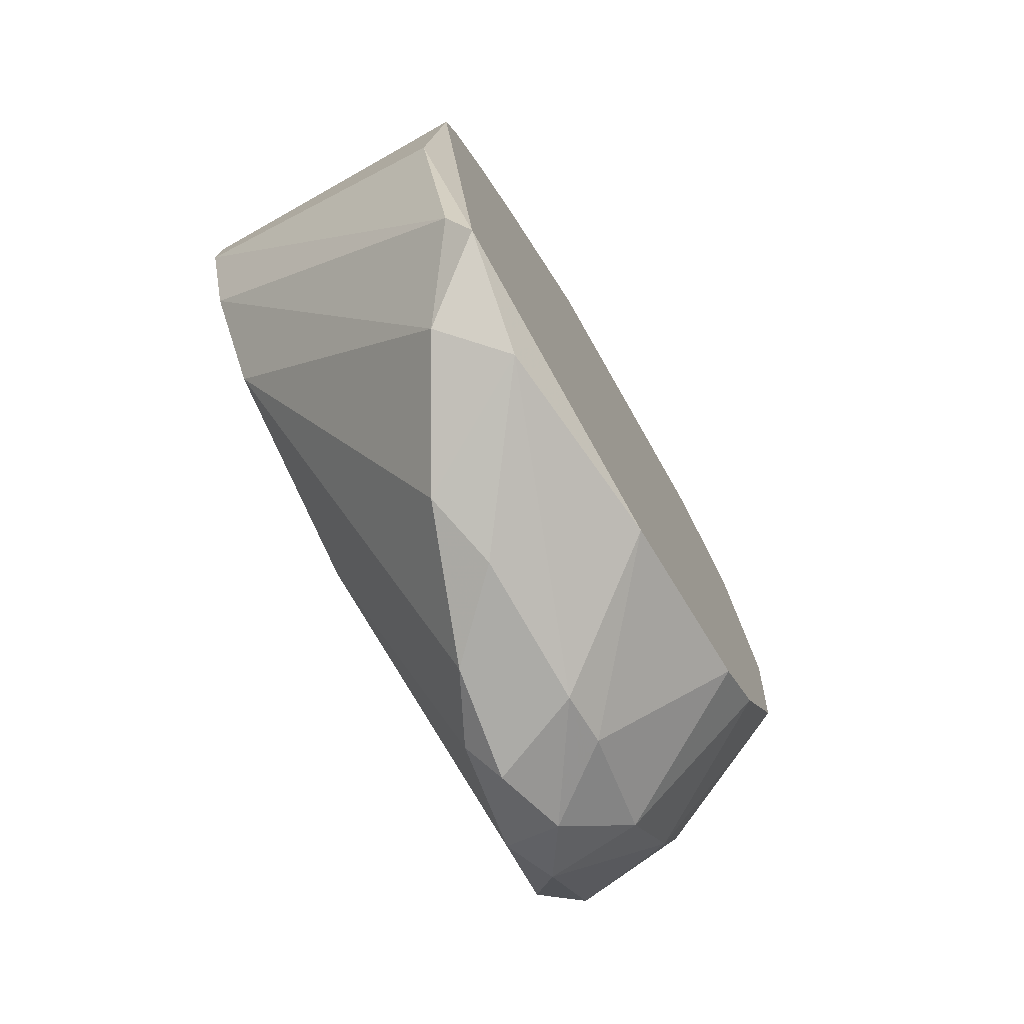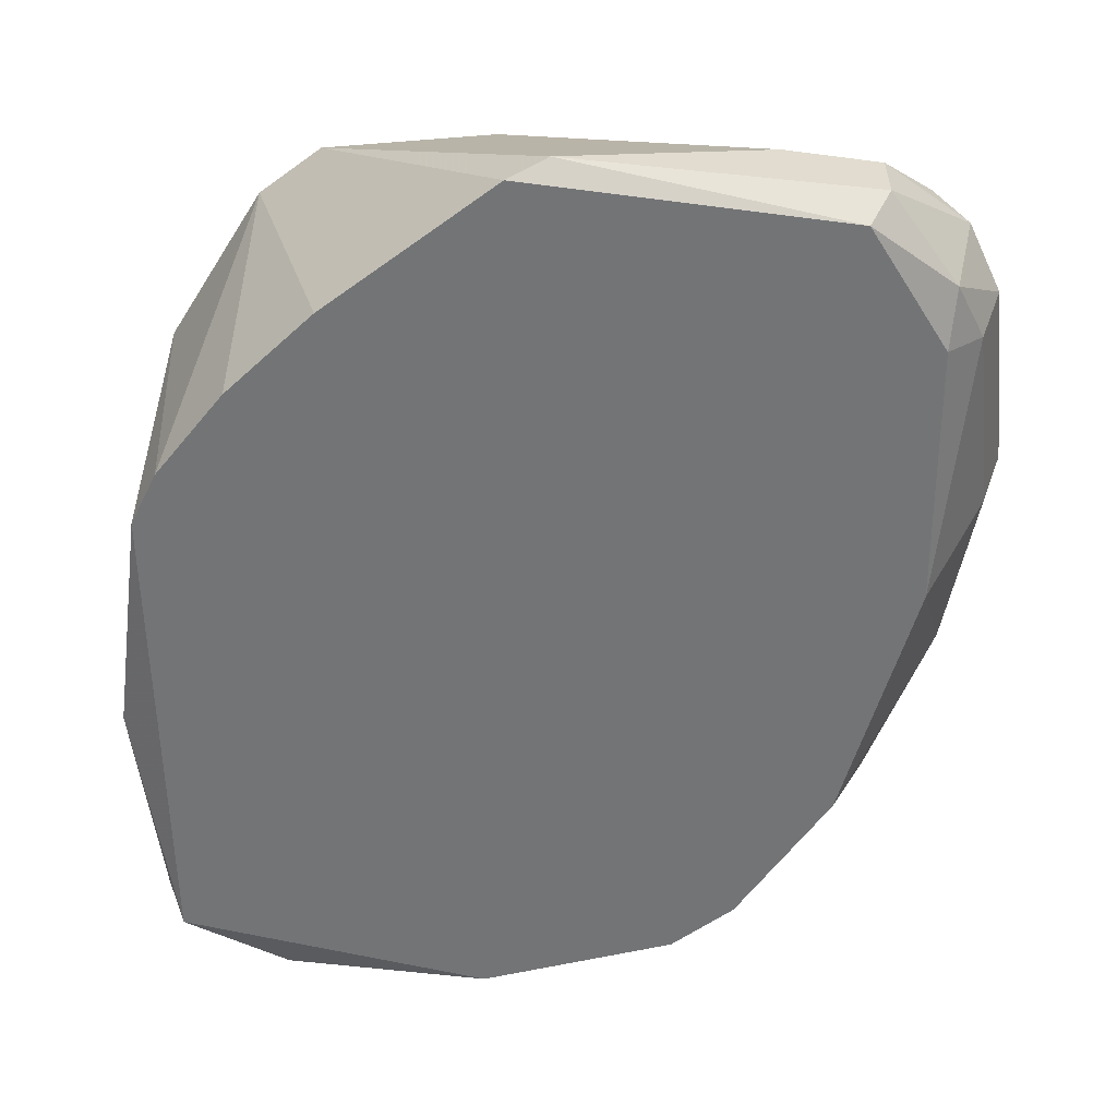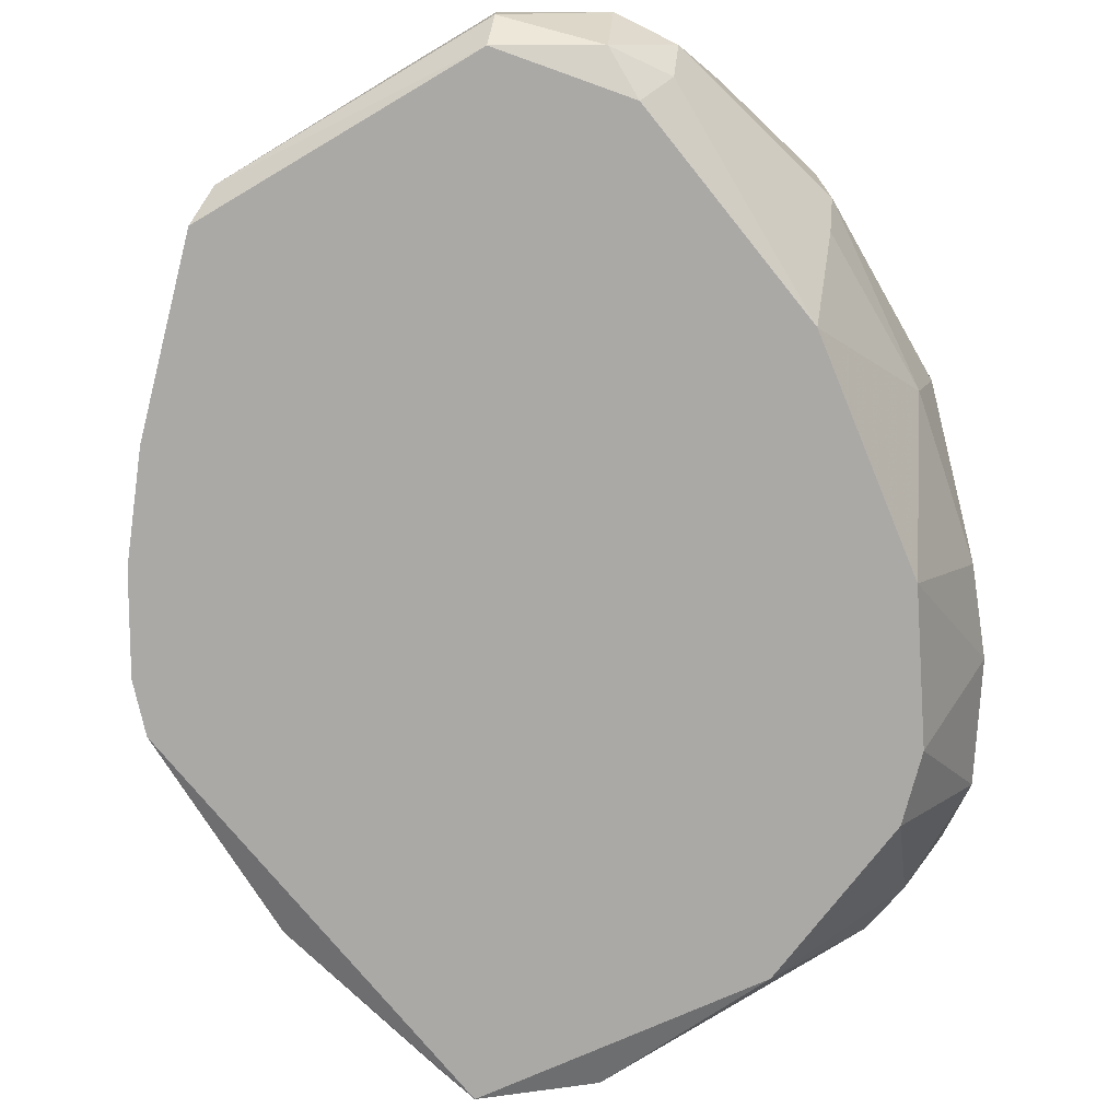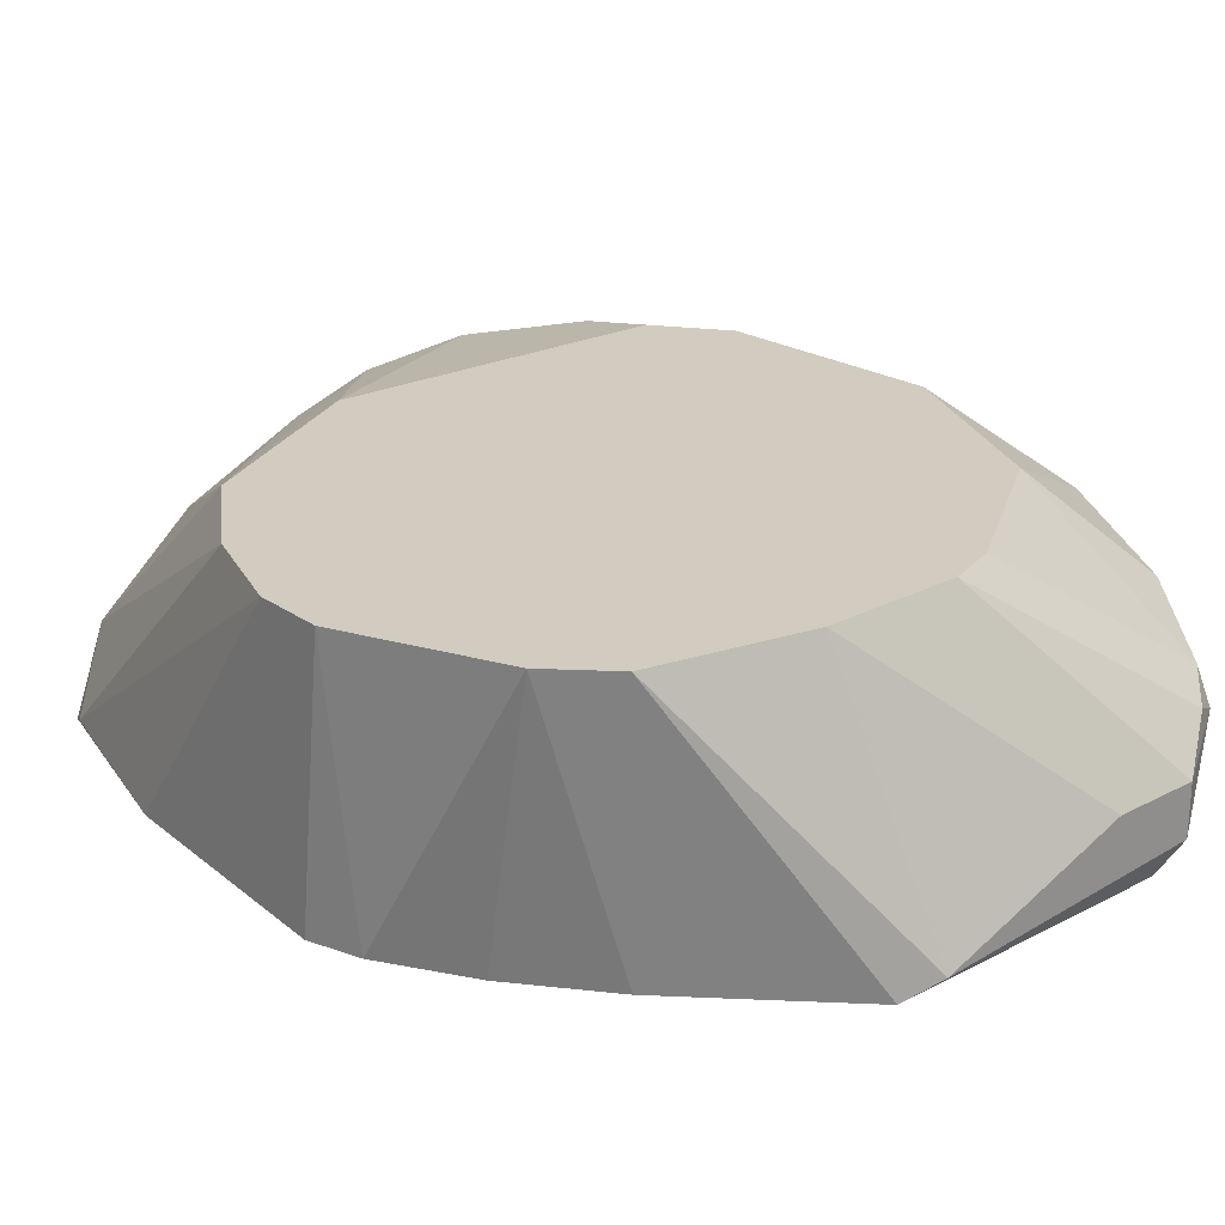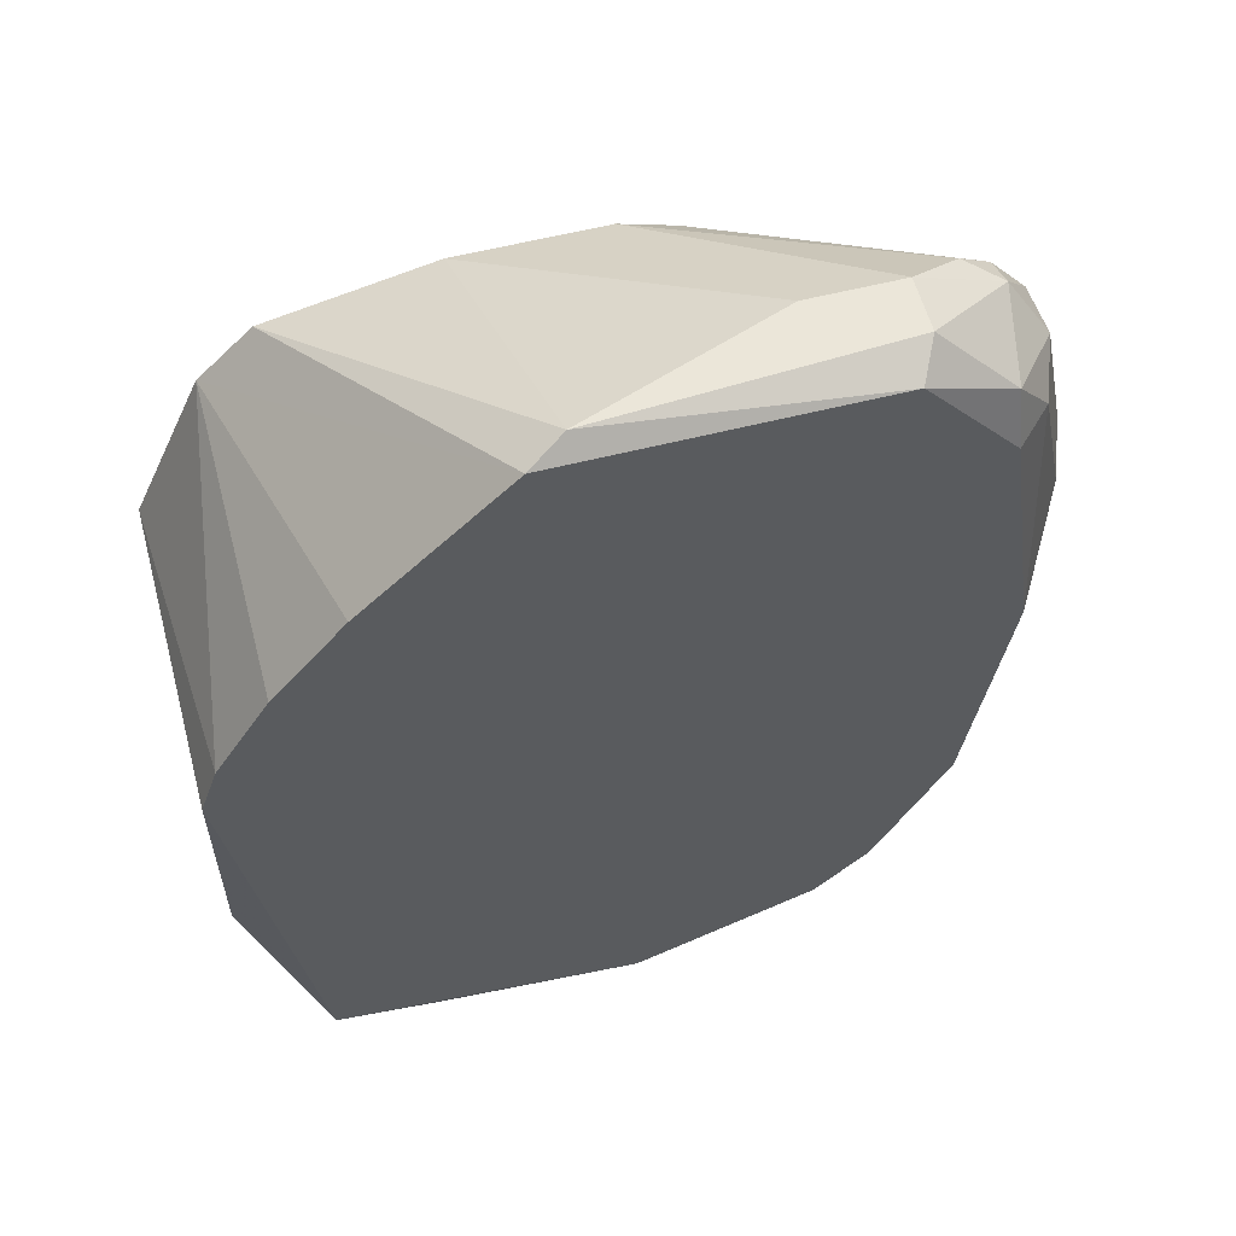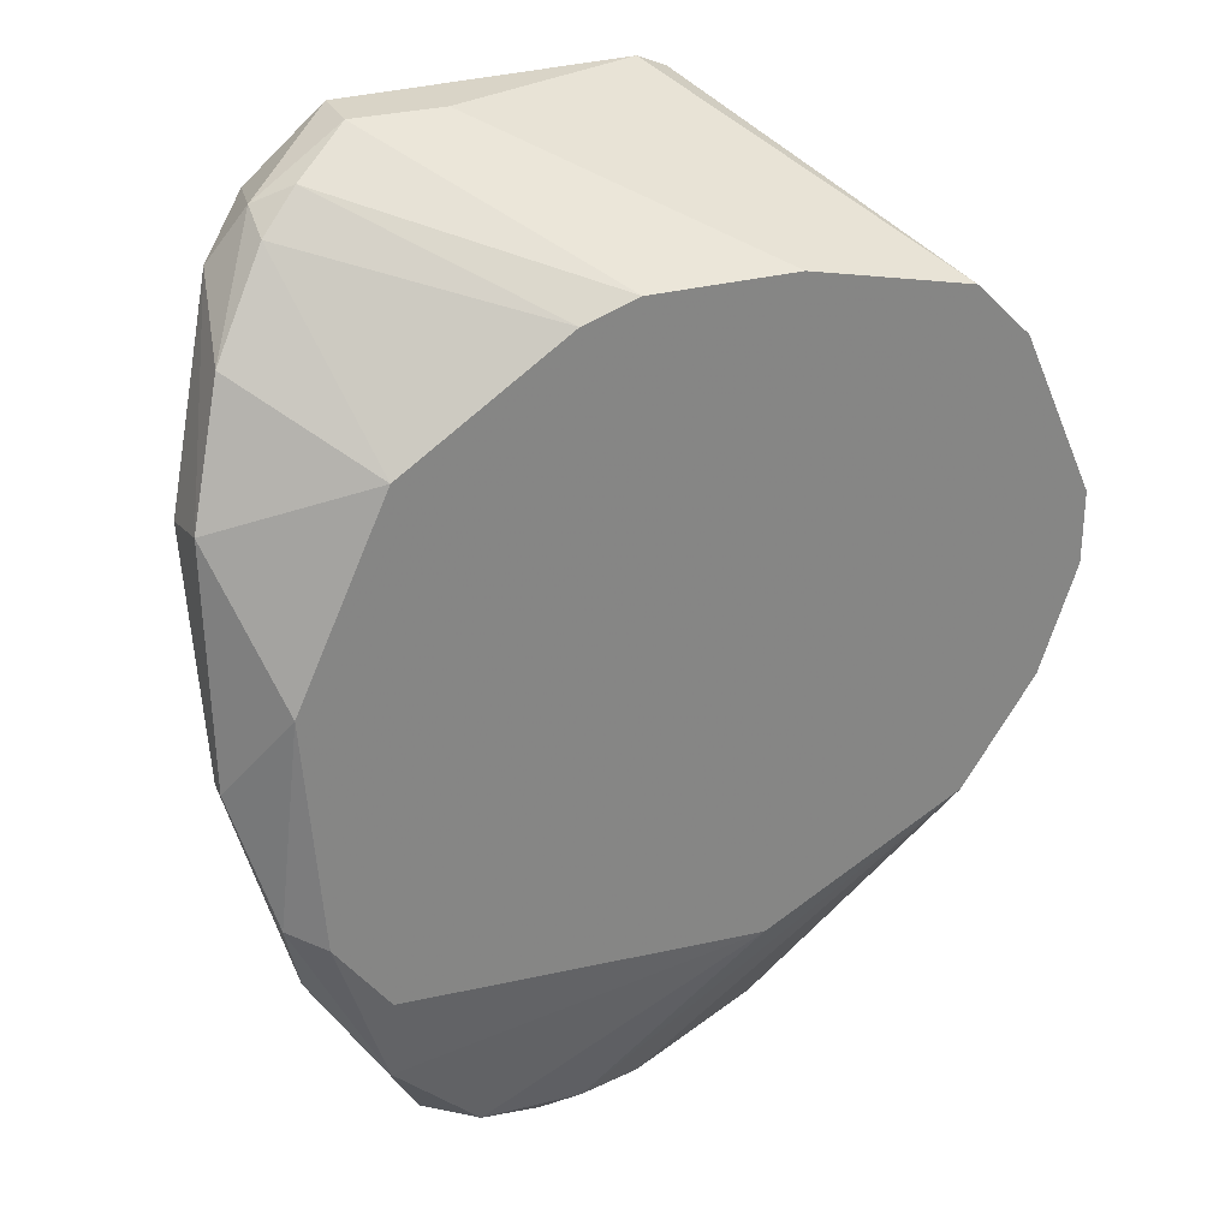
<metadata>
{"format":"obj","ext":"obj","renderer":"f3d","projection":"perspective","resolution":1024,"background":"white","views":[{"elev":-76.2,"azim":119.7,"up":"+Y"},{"elev":-56.2,"azim":172.2,"up":"+Z"},{"elev":-75.6,"azim":-149.4,"up":"+Z"},{"elev":24.0,"azim":139.1,"up":"+Z"},{"elev":57.6,"azim":165.2,"up":"+Y"},{"elev":28.5,"azim":-22.4,"up":"+Y"}]}
</metadata>
<code>
v -0.003648 0.01525 0.003383
v 0.002066 -0.01415 0.003383
v -0.01018 -0.02232 -0.000703
v -0.01018 -0.0215 0.001749
v -0.01345 0.009531 0.003383
v -0.01672 0.01443 -0.008054
v -0.01672 0.003 -0.009688
v -0.01672 -0.01007 0.003383
v 0.01432 -0.004349 0.003383
v 0.01105 -0.009253 0.003383
v 0.01596 -0.008435 -0.008871
v 0.01596 0.000546 0.003383
v 0.01596 0.002182 -0.009688
v 0.01596 0.003814 0.003383
v -0.01508 -0.008435 -0.009688
v -0.01508 0.01688 -0.008871
v -0.01508 0.01443 -0.009688
v 0.004519 -0.02232 -0.003153
v 0.01269 0.008717 -0.009688
v 0.01269 0.01117 0.003383
v 0.01269 -0.01905 -0.009688
v -0.0159 0.01688 -0.003153
v -0.0159 -0.01497 -0.003153
v -0.0159 0.0177 -0.004785
v 0.00125 0.02016 -0.008871
v 0.00125 -0.02314 -0.003968
v -0.007733 -0.02232 -0.003968
v -0.007733 0.02016 -0.005603
v -0.01427 -0.01741 0.002565
v -0.01427 0.01852 -0.003968
v -0.01427 -0.01333 0.003383
v 0.002886 0.01525 0.003383
v 0.002886 0.01934 -0.009688
v -0.006097 0.01443 0.003383
v -0.01753 0.000546 0.003383
v -0.01753 -0.01088 -0.003153
v -0.01753 0.01525 -0.005603
v -0.01753 -0.01252 0.001749
v 0.0135 -0.01741 -0.008871
v -0.006916 -0.02314 0.000115
v 0.01024 -0.02069 -0.006419
v 0.01024 0.01362 0.003383
v -0.01917 -0.002713 -0.003968
v -0.01917 0.005445 -0.005603
v -0.00528 -0.02232 0.000931
v -0.00528 -0.02314 -0.003968
v -0.01999 0.007081 0.000115
v -0.01999 0.006268 -0.003153
v -0.01999 -0.003531 0.000931
v -0.01999 -0.003531 0.000115
v -0.01182 -0.01497 -0.009688
v -0.01182 0.02016 -0.005603
v -0.01182 0.02016 -0.008054
v -0.001199 -0.02069 -0.009688
v -0.01835 0.0128 -0.001519
v -0.01835 -0.009253 0.002565
v 0.00942 0.0128 -0.009688
v -0.011 0.01934 -0.009688
v -0.009365 -0.01741 -0.009688
v 0.007787 -0.0215 -0.008871
v -0.01263 -0.02069 0.000931
v -0.01263 -0.01987 -0.003153
v 0.01514 0.004632 -0.009688
v -0.002015 -0.02314 -0.000703
f 53 16 24
f 58 13 51
f 51 13 21
f 13 58 33
f 14 32 5
f 14 5 10
f 58 51 7
f 32 14 20
f 51 21 54
f 10 5 8
f 50 49 47
f 13 14 11
f 21 13 11
f 13 33 19
f 14 10 9
f 5 32 1
f 32 52 1
f 10 8 2
f 33 58 25
f 10 18 41
f 9 10 41
f 8 5 35
f 47 49 35
f 5 47 35
f 32 20 42
f 20 33 42
f 33 25 42
f 25 32 42
f 7 51 15
f 10 2 45
f 58 7 17
f 54 21 60
f 18 26 60
f 21 41 60
f 41 18 60
f 49 50 38
f 50 36 38
f 36 50 43
f 44 7 43
f 7 15 43
f 15 36 43
f 2 29 4
f 40 45 4
f 45 2 4
f 51 54 59
f 62 51 59
f 54 27 59
f 27 62 59
f 21 11 39
f 41 21 39
f 9 41 39
f 11 14 12
f 14 9 12
f 39 11 12
f 9 39 12
f 51 62 23
f 15 51 23
f 36 15 23
f 38 36 23
f 38 23 61
f 29 38 61
f 4 29 61
f 23 62 61
f 26 40 46
f 27 54 46
f 60 26 46
f 54 60 46
f 33 20 57
f 19 33 57
f 20 19 57
f 47 5 55
f 37 47 55
f 5 22 55
f 52 32 28
f 25 52 28
f 32 25 28
f 50 47 48
f 47 37 48
f 43 50 48
f 44 43 48
f 14 13 63
f 20 14 63
f 13 19 63
f 19 20 63
f 40 26 64
f 26 18 64
f 18 10 64
f 45 40 64
f 10 45 64
f 7 44 6
f 17 7 6
f 48 37 6
f 44 48 6
f 25 58 53
f 52 25 53
f 8 29 31
f 29 2 31
f 2 8 31
f 22 5 34
f 5 1 34
f 34 1 30
f 1 52 30
f 22 34 30
f 62 27 3
f 40 4 3
f 61 62 3
f 4 61 3
f 46 40 3
f 27 46 3
f 58 17 16
f 6 37 16
f 17 6 16
f 53 58 16
f 29 8 56
f 35 49 56
f 8 35 56
f 49 38 56
f 38 29 56
f 37 55 24
f 55 22 24
f 52 53 24
f 22 30 24
f 30 52 24
f 16 37 24

</code>
